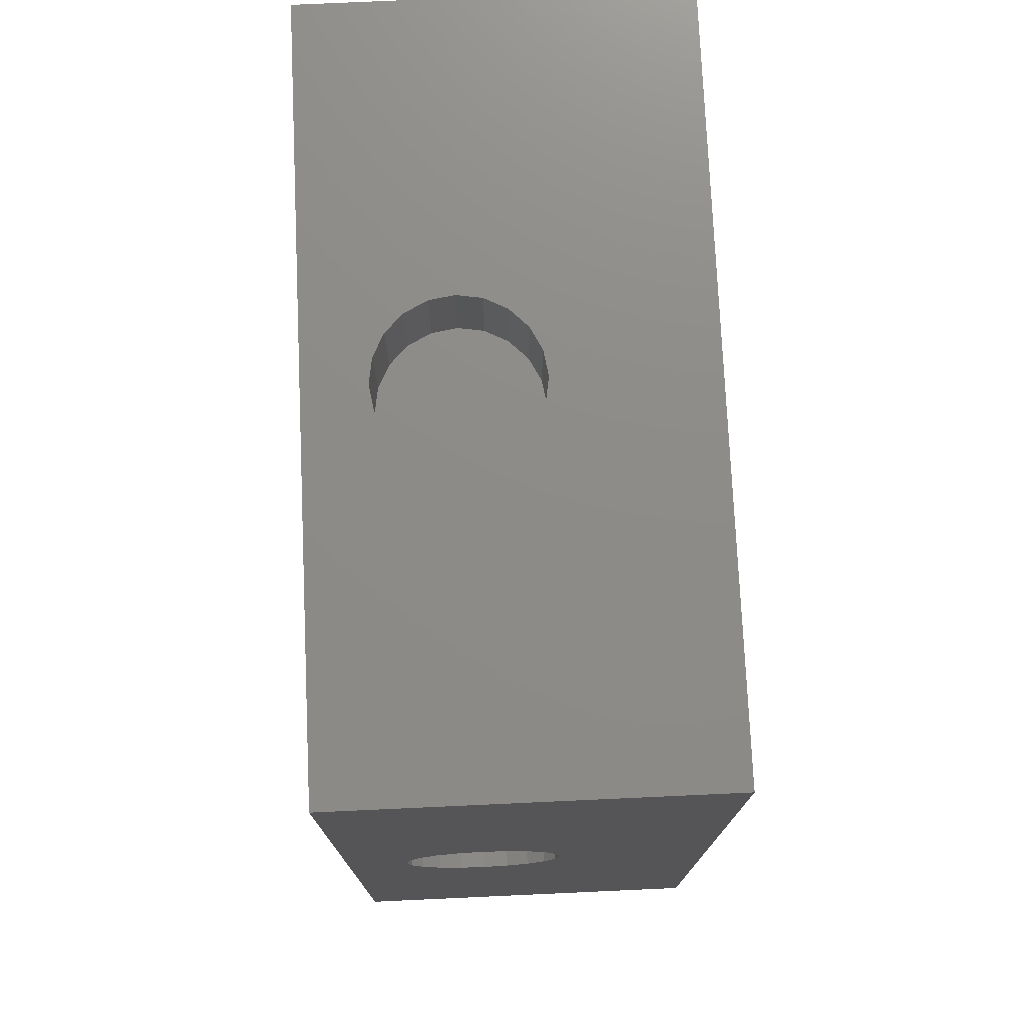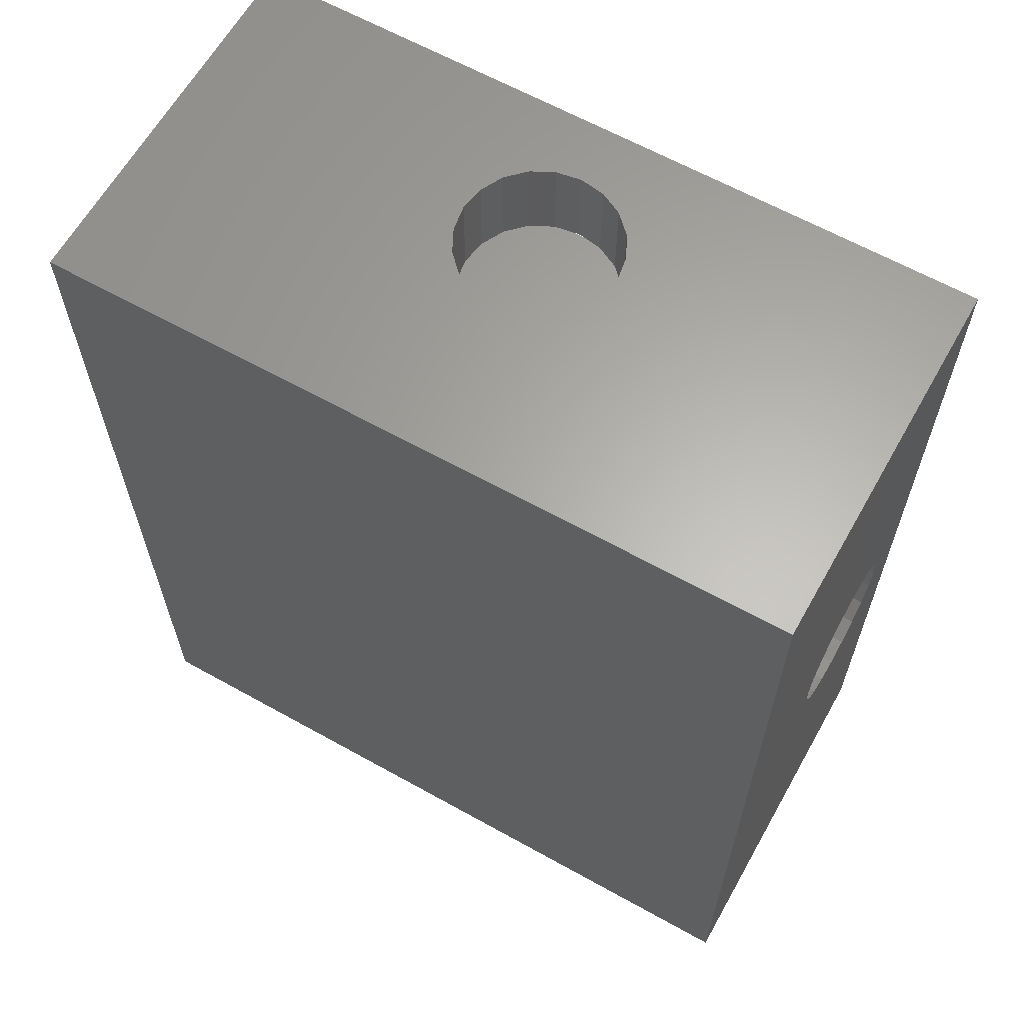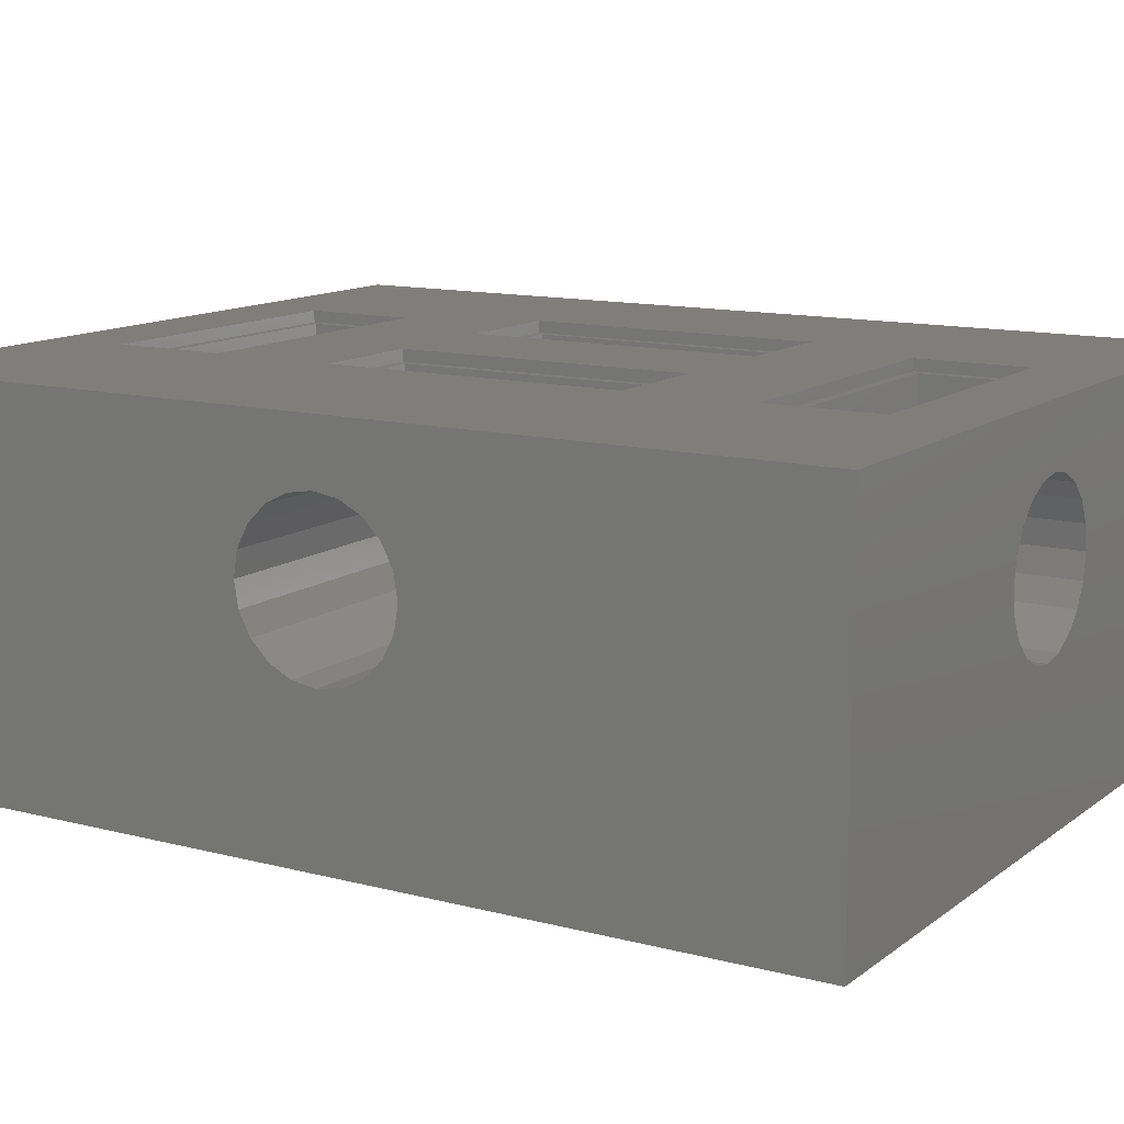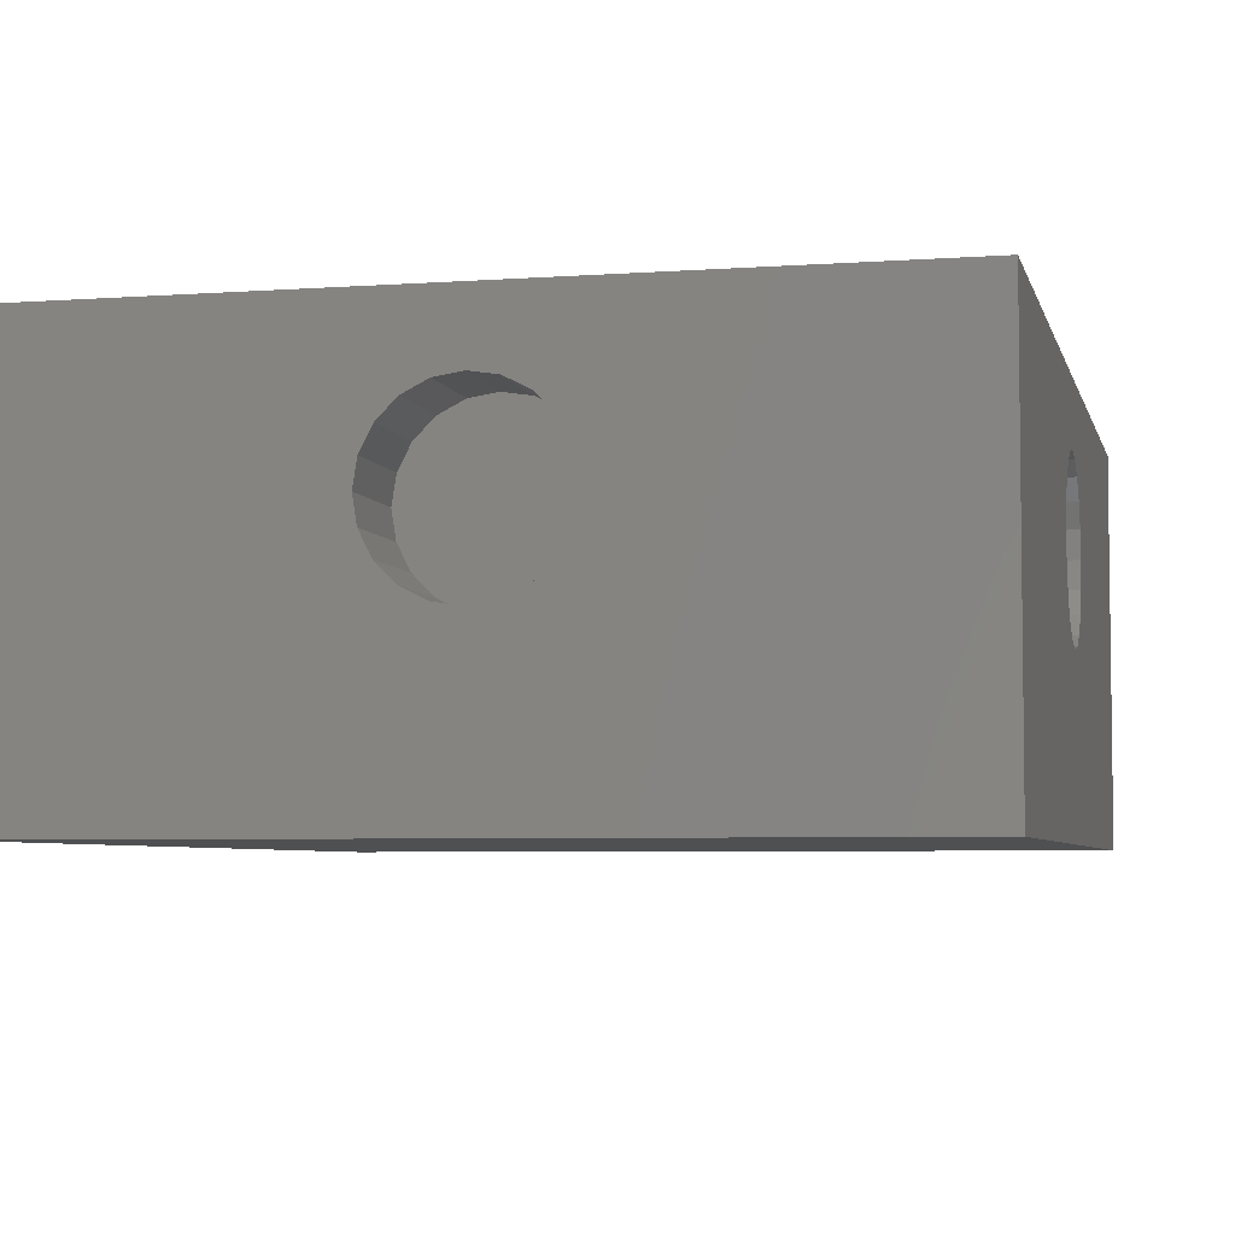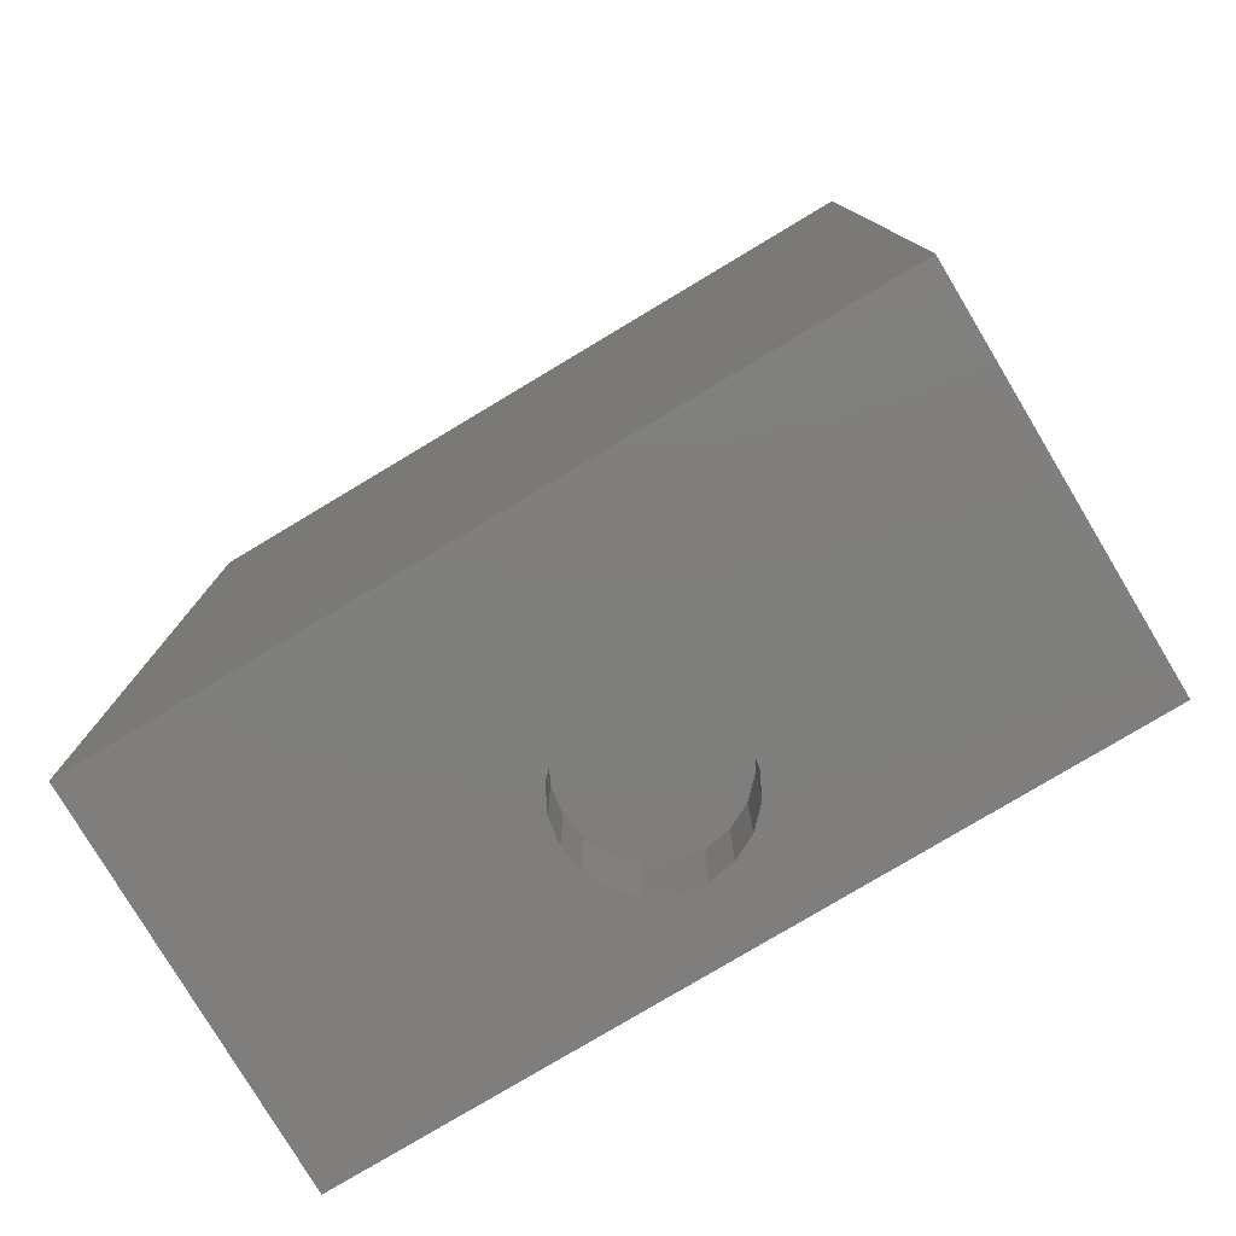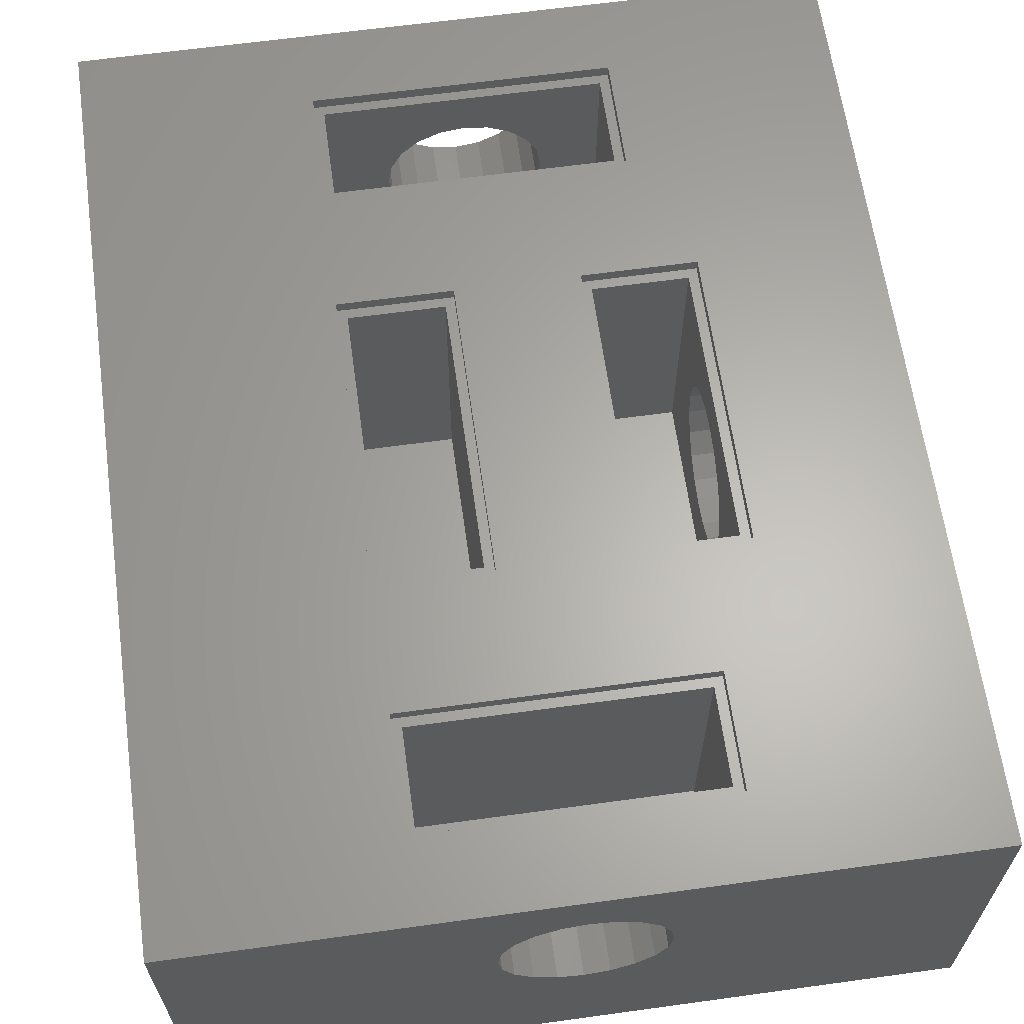
<metadata>
{"format":"stl","ext":"stl","renderer":"f3d","projection":"perspective","resolution":1024,"background":"white","views":[{"elev":75.5,"azim":87.4,"up":"+Y"},{"elev":63.4,"azim":-150.6,"up":"+Y"},{"elev":12.4,"azim":121.4,"up":"+Z"},{"elev":-5.1,"azim":-167.0,"up":"+Z"},{"elev":-78.9,"azim":-149.1,"up":"+Y"},{"elev":63.6,"azim":172.1,"up":"+Z"}]}
</metadata>
<code>
# stl→obj: 232 verts, 476 faces
v 0 17.9 18
v 0 9.7 15
v 0 17.9 10
v 0 9.617 15.53
v 0 9.375 16
v 0 8.999 16.38
v 0 8.525 16.62
v 0 8 16.7
v 0 6.383 15.53
v 0 -1.9 18
v 0 6.3 15
v 0 6.625 16
v 0 7.001 16.38
v 0 7.475 16.62
v 0 9.617 14.47
v 0 9.375 14
v 0 8.999 13.62
v 0 8.525 13.38
v 0 8 13.3
v 0 -1.9 10
v 0 7.475 13.38
v 0 6.383 14.47
v 0 6.625 14
v 0 7.001 13.62
v -15.9 -1.9 10
v -15.9 17.9 10
v -7.2 4.85 18
v -4.85 2.2 18
v -4.8 4.85 18
v -9.8 4.85 18
v -9.8 11.15 18
v -11.15 2.2 18
v -15.9 -1.9 18
v -12.2 4.85 18
v -4.8 11.15 18
v -4.85 13.8 18
v -4.85 16.2 18
v -11.15 16.2 18
v -15.9 17.9 18
v -11.15 13.8 18
v -12.2 11.15 18
v -4.85 -0.2 18
v -11.15 -0.2 18
v -7.2 11.15 18
v -15.9 9.7 15
v -15.9 9.617 14.47
v -15.9 9.375 14
v -15.9 8.999 13.62
v -15.9 8.525 13.38
v -15.9 8 13.3
v -15.9 6.383 14.47
v -15.9 6.3 15
v -15.9 6.625 14
v -15.9 7.001 13.62
v -15.9 7.475 13.38
v -15.9 9.617 15.53
v -15.9 9.375 16
v -15.9 8.999 16.38
v -15.9 8.525 16.62
v -15.9 8 16.7
v -15.9 6.383 15.53
v -15.9 6.625 16
v -15.9 7.475 16.62
v -15.9 7.001 16.38
v -8 17.9 16.7
v -7.475 17.9 16.62
v -7.001 17.9 16.38
v -6.625 17.9 16
v -6.383 17.9 15.53
v -6.3 17.9 15
v -6.383 17.9 14.47
v -6.625 17.9 14
v -7.475 17.9 13.38
v -8 17.9 13.3
v -7.001 17.9 13.62
v -8.525 17.9 16.62
v -8.999 17.9 16.38
v -9.375 17.9 16
v -9.617 17.9 15.53
v -9.7 17.9 15
v -9.617 17.9 14.47
v -9.375 17.9 14
v -8.999 17.9 13.62
v -8.525 17.9 13.38
v -8 -1.9 16.7
v -8.525 -1.9 16.62
v -8.999 -1.9 16.38
v -9.375 -1.9 16
v -9.617 -1.9 15.53
v -9.7 -1.9 15
v -9.617 -1.9 14.47
v -9.375 -1.9 14
v -8.525 -1.9 13.38
v -8 -1.9 13.3
v -8.999 -1.9 13.62
v -7.475 -1.9 16.62
v -7.001 -1.9 16.38
v -6.625 -1.9 16
v -6.383 -1.9 15.53
v -6.3 -1.9 15
v -6.383 -1.9 14.47
v -6.625 -1.9 14
v -7.001 -1.9 13.62
v -7.475 -1.9 13.38
v -9.617 0 15.53
v -9.375 0 16
v -9.7 0 15
v -8.999 0 16.38
v -8.525 0 13.38
v -8 0 13.3
v -8.525 0 16.62
v -7.001 0 16.38
v -7.475 0 16.62
v -8.999 0 13.62
v -9.375 0 14
v -7.475 0 13.38
v -6.625 0 16
v -6.383 0 15.53
v -9.617 0 14.47
v -6.3 0 15
v -8 0 16.7
v -6.383 0 14.47
v -6.625 0 14
v -7.001 0 13.62
v -10.95 2 12.05
v -5.05 2 17.75
v -10.95 2 17.75
v -5.05 2 12.05
v -10.95 0 17.75
v -10.95 0 12.05
v -5.05 0 17.75
v -5.05 0 12.05
v -11.15 2.2 17.75
v -11.15 -0.2 17.75
v -4.85 2.2 17.75
v -4.85 -0.2 17.75
v -6.383 16 15.53
v -6.625 16 16
v -6.3 16 15
v -7.001 16 16.38
v -7.475 16 13.38
v -8 16 13.3
v -7.475 16 16.62
v -8.999 16 16.38
v -8.525 16 16.62
v -7.001 16 13.62
v -6.625 16 14
v -8.525 16 13.38
v -9.375 16 16
v -9.617 16 15.53
v -6.383 16 14.47
v -9.7 16 15
v -8 16 16.7
v -9.617 16 14.47
v -9.375 16 14
v -8.999 16 13.62
v -5.05 14 12.05
v -10.95 14 17.75
v -5.05 14 17.75
v -10.95 14 12.05
v -5.05 16 17.75
v -5.05 16 12.05
v -10.95 16 17.75
v -10.95 16 12.05
v -4.85 13.8 17.75
v -4.85 16.2 17.75
v -11.15 13.8 17.75
v -11.15 16.2 17.75
v -12 9.375 16
v -12 9.617 15.53
v -12 9.7 15
v -12 8.999 16.38
v -12 8 13.3
v -12 8.525 13.38
v -12 8.525 16.62
v -12 7.475 16.62
v -12 7.001 16.38
v -12 8.999 13.62
v -12 9.375 14
v -12 7.475 13.38
v -12 6.383 15.53
v -12 6.625 16
v -12 9.617 14.47
v -12 6.3 15
v -12 8 16.7
v -12 6.625 14
v -12 6.383 14.47
v -12 7.001 13.62
v -10 5.05 12.05
v -10 10.95 17.75
v -10 10.95 12.05
v -10 5.05 17.75
v -12 10.95 12.05
v -12 10.95 17.75
v -12 5.05 17.75
v -12 5.05 12.05
v -12.2 11.15 17.75
v -9.8 11.15 17.75
v -9.8 4.85 17.75
v -12.2 4.85 17.75
v -5 6.625 16
v -5 6.383 15.53
v -5 6.3 15
v -5 7.001 16.38
v -5 8 13.3
v -5 7.475 13.38
v -5 7.475 16.62
v -5 8.525 16.62
v -5 8.999 16.38
v -5 7.001 13.62
v -5 6.625 14
v -5 8.525 13.38
v -5 9.617 15.53
v -5 9.375 16
v -5 6.383 14.47
v -5 9.7 15
v -5 8 16.7
v -5 9.375 14
v -5 9.617 14.47
v -5 8.999 13.62
v -7 5.05 17.75
v -7 10.95 12.05
v -7 10.95 17.75
v -7 5.05 12.05
v -5 5.05 12.05
v -5 5.05 17.75
v -5 10.95 12.05
v -5 10.95 17.75
v -4.8 4.85 17.75
v -7.2 4.85 17.75
v -7.2 11.15 17.75
v -4.8 11.15 17.75
f 1 2 3
f 1 4 2
f 1 5 4
f 1 6 5
f 1 7 6
f 1 8 7
f 9 10 11
f 12 10 9
f 13 10 12
f 14 10 13
f 8 10 14
f 10 8 1
f 15 3 2
f 16 3 15
f 17 3 16
f 18 3 17
f 19 3 18
f 20 19 21
f 20 11 10
f 11 20 22
f 22 20 23
f 23 20 24
f 19 20 3
f 24 20 21
f 25 3 20
f 3 25 26
f 27 28 29
f 30 27 31
f 32 27 30
f 27 32 28
f 33 32 34
f 34 32 30
f 1 35 10
f 36 1 37
f 1 38 37
f 39 40 38
f 41 39 34
f 40 39 41
f 39 38 1
f 29 10 35
f 28 10 29
f 42 10 28
f 43 10 42
f 33 34 39
f 43 33 10
f 32 33 43
f 1 36 35
f 36 44 35
f 44 31 27
f 40 44 36
f 44 40 31
f 31 40 41
f 26 45 39
f 26 46 45
f 26 47 46
f 26 48 47
f 26 49 48
f 26 50 49
f 25 50 26
f 51 25 52
f 53 25 51
f 54 25 53
f 55 25 54
f 50 25 55
f 56 39 45
f 57 39 56
f 58 39 57
f 59 39 58
f 60 39 59
f 33 52 25
f 52 33 61
f 61 33 62
f 60 33 39
f 63 33 60
f 64 33 63
f 62 33 64
f 1 65 39
f 1 66 65
f 1 67 66
f 1 68 67
f 1 69 68
f 1 70 69
f 1 71 70
f 3 71 1
f 71 3 72
f 73 3 74
f 75 3 73
f 72 3 75
f 76 39 65
f 77 39 76
f 78 39 77
f 79 39 78
f 80 39 79
f 81 39 80
f 26 81 82
f 26 82 83
f 26 74 3
f 81 26 39
f 84 26 83
f 74 26 84
f 33 85 10
f 33 86 85
f 33 87 86
f 33 88 87
f 33 89 88
f 33 90 89
f 33 91 90
f 25 91 33
f 91 25 92
f 93 25 94
f 95 25 93
f 92 25 95
f 96 10 85
f 97 10 96
f 98 10 97
f 99 10 98
f 100 10 99
f 101 10 100
f 20 101 102
f 20 102 103
f 20 94 25
f 101 20 10
f 104 20 103
f 94 20 104
f 88 105 106
f 105 88 89
f 89 107 105
f 107 89 90
f 87 106 108
f 106 87 88
f 109 94 110
f 94 109 93
f 87 111 86
f 111 87 108
f 96 112 97
f 112 96 113
f 114 93 109
f 93 114 95
f 92 114 115
f 114 92 95
f 110 104 116
f 104 110 94
f 99 117 118
f 117 99 98
f 90 119 107
f 119 90 91
f 100 118 120
f 118 100 99
f 91 115 119
f 115 91 92
f 86 121 85
f 121 86 111
f 102 122 123
f 122 102 101
f 85 113 96
f 113 85 121
f 103 123 124
f 123 103 102
f 125 126 127
f 126 125 128
f 101 120 122
f 120 101 100
f 116 103 124
f 103 116 104
f 98 112 117
f 112 98 97
f 129 125 127
f 125 129 130
f 131 121 129
f 131 113 121
f 131 112 113
f 131 117 112
f 131 118 117
f 131 120 118
f 132 120 131
f 116 132 110
f 124 132 116
f 123 132 124
f 122 132 123
f 120 132 122
f 111 129 121
f 108 129 111
f 106 129 108
f 105 129 106
f 107 129 105
f 130 107 119
f 130 110 132
f 107 130 129
f 115 130 119
f 114 130 115
f 109 130 114
f 110 130 109
f 132 126 128
f 126 132 131
f 125 132 128
f 132 125 130
f 43 133 32
f 133 43 134
f 133 28 32
f 28 133 135
f 136 43 42
f 43 136 134
f 136 28 135
f 28 136 42
f 135 126 136
f 135 127 126
f 127 133 129
f 133 127 135
f 131 136 126
f 129 136 131
f 129 134 136
f 134 129 133
f 137 68 69
f 68 137 138
f 139 69 70
f 69 139 137
f 138 67 68
f 67 138 140
f 74 141 73
f 141 74 142
f 143 67 140
f 67 143 66
f 144 76 145
f 76 144 77
f 73 146 75
f 146 73 141
f 146 72 75
f 72 146 147
f 84 142 74
f 142 84 148
f 149 79 78
f 79 149 150
f 151 70 71
f 70 151 139
f 150 80 79
f 80 150 152
f 147 71 72
f 71 147 151
f 153 66 143
f 66 153 65
f 154 82 81
f 82 154 155
f 145 65 153
f 65 145 76
f 155 83 82
f 83 155 156
f 157 158 159
f 158 157 160
f 152 81 80
f 81 152 154
f 83 148 84
f 148 83 156
f 144 78 77
f 78 144 149
f 157 161 162
f 161 157 159
f 163 153 161
f 163 145 153
f 163 144 145
f 163 149 144
f 163 150 149
f 163 152 150
f 164 152 163
f 148 164 142
f 156 164 148
f 155 164 156
f 154 164 155
f 152 164 154
f 143 161 153
f 140 161 143
f 138 161 140
f 137 161 138
f 139 161 137
f 162 139 151
f 162 142 164
f 139 162 161
f 147 162 151
f 146 162 147
f 141 162 146
f 142 162 141
f 158 164 163
f 164 158 160
f 164 157 162
f 157 164 160
f 165 37 166
f 37 165 36
f 165 40 36
f 40 165 167
f 168 37 38
f 37 168 166
f 40 168 38
f 168 40 167
f 166 161 165
f 166 163 161
f 163 168 158
f 168 163 166
f 159 165 161
f 158 165 159
f 158 167 165
f 167 158 168
f 56 169 57
f 169 56 170
f 45 170 56
f 170 45 171
f 57 172 58
f 172 57 169
f 49 173 174
f 173 49 50
f 59 172 175
f 172 59 58
f 64 176 177
f 176 64 63
f 48 174 178
f 174 48 49
f 48 179 47
f 179 48 178
f 50 180 173
f 180 50 55
f 181 62 182
f 62 181 61
f 46 171 45
f 171 46 183
f 184 61 181
f 61 184 52
f 47 183 46
f 183 47 179
f 60 175 185
f 175 60 59
f 186 51 187
f 51 186 53
f 63 185 176
f 185 63 60
f 188 53 186
f 53 188 54
f 189 190 191
f 190 189 192
f 187 52 184
f 52 187 51
f 55 188 180
f 188 55 54
f 182 64 177
f 64 182 62
f 193 190 194
f 190 193 191
f 194 171 193
f 194 170 171
f 194 169 170
f 194 172 169
f 194 175 172
f 194 185 175
f 195 185 194
f 181 195 184
f 182 195 181
f 177 195 182
f 176 195 177
f 185 195 176
f 183 193 171
f 179 193 183
f 178 193 179
f 174 193 178
f 173 193 174
f 196 173 180
f 196 184 195
f 173 196 193
f 188 196 180
f 186 196 188
f 187 196 186
f 184 196 187
f 189 195 192
f 195 189 196
f 193 189 191
f 189 193 196
f 197 31 41
f 31 197 198
f 199 31 198
f 31 199 30
f 34 197 41
f 197 34 200
f 199 34 30
f 34 199 200
f 198 190 199
f 198 194 190
f 194 197 195
f 197 194 198
f 192 199 190
f 195 199 192
f 195 200 199
f 200 195 197
f 9 201 12
f 201 9 202
f 11 202 9
f 202 11 203
f 12 204 13
f 204 12 201
f 205 21 19
f 21 205 206
f 204 14 13
f 14 204 207
f 208 6 7
f 6 208 209
f 206 24 21
f 24 206 210
f 24 211 23
f 211 24 210
f 212 19 18
f 19 212 205
f 213 5 214
f 5 213 4
f 22 203 11
f 203 22 215
f 216 4 213
f 4 216 2
f 23 215 22
f 215 23 211
f 207 8 14
f 8 207 217
f 218 15 219
f 15 218 16
f 217 7 8
f 7 217 208
f 220 16 218
f 16 220 17
f 221 222 223
f 222 221 224
f 219 2 216
f 2 219 15
f 220 18 17
f 18 220 212
f 214 6 209
f 6 214 5
f 225 221 226
f 221 225 224
f 227 216 228
f 227 219 216
f 227 218 219
f 227 220 218
f 227 212 220
f 227 205 212
f 225 205 227
f 215 225 203
f 211 225 215
f 210 225 211
f 206 225 210
f 205 225 206
f 213 228 216
f 214 228 213
f 209 228 214
f 208 228 209
f 217 228 208
f 226 217 207
f 226 203 225
f 217 226 228
f 204 226 207
f 201 226 204
f 202 226 201
f 203 226 202
f 222 228 223
f 228 222 227
f 222 225 227
f 225 222 224
f 229 27 29
f 27 229 230
f 27 231 44
f 231 27 230
f 229 35 232
f 35 229 29
f 231 35 44
f 35 231 232
f 232 228 229
f 232 223 228
f 223 231 221
f 231 223 232
f 226 229 228
f 221 229 226
f 221 230 229
f 230 221 231

</code>
